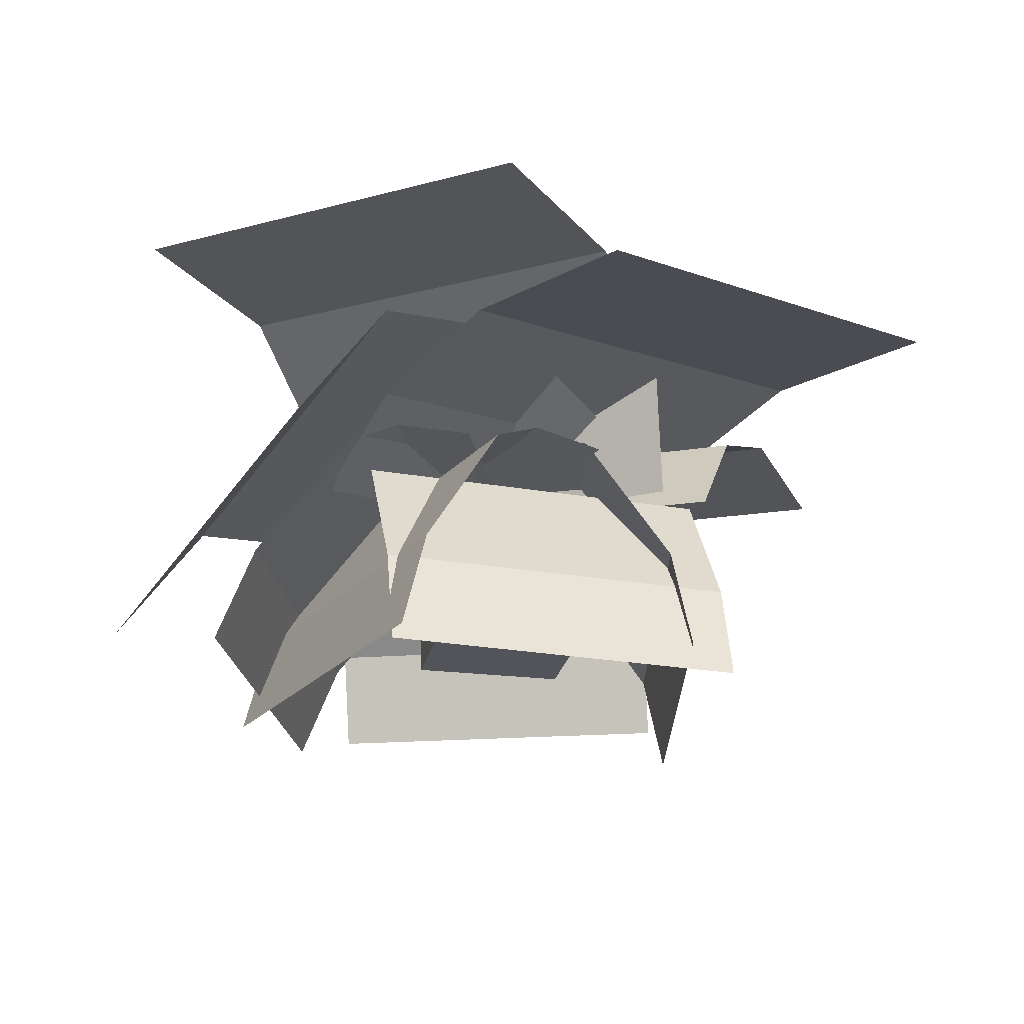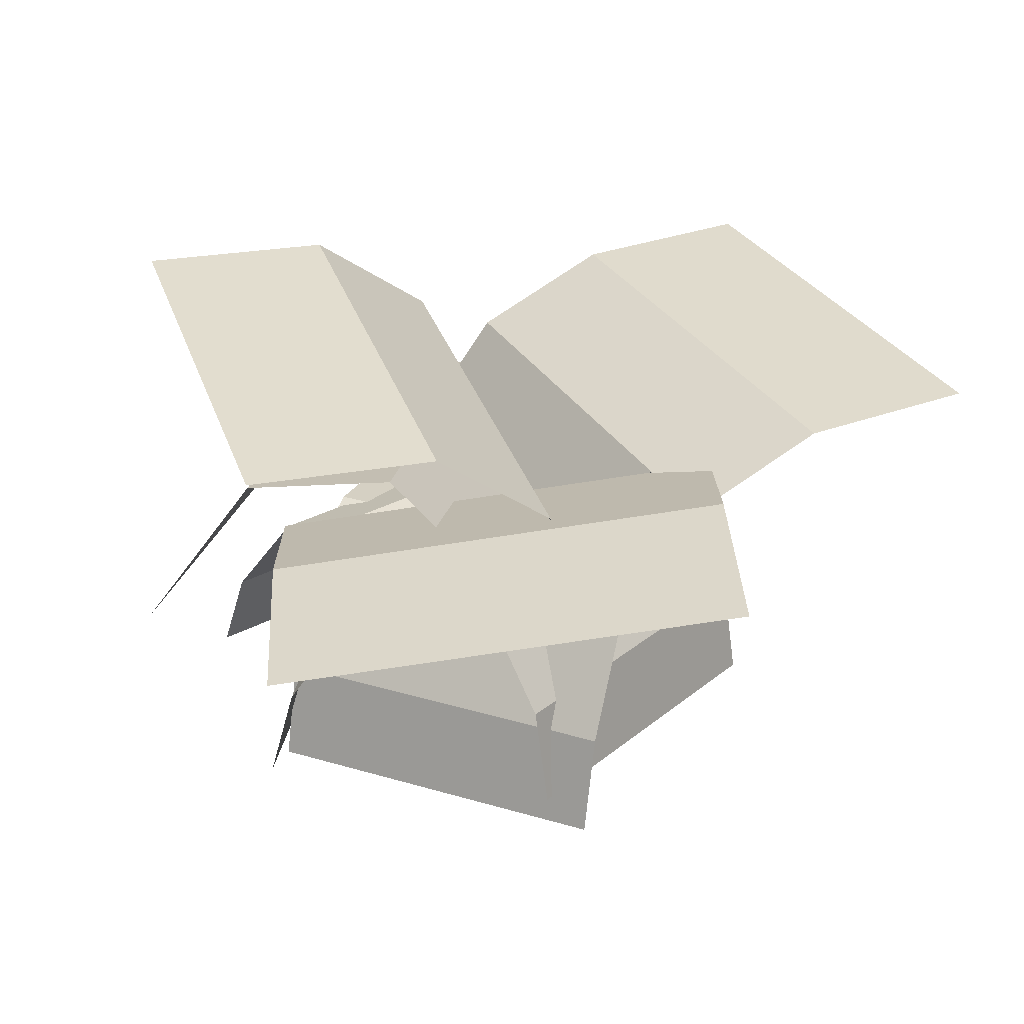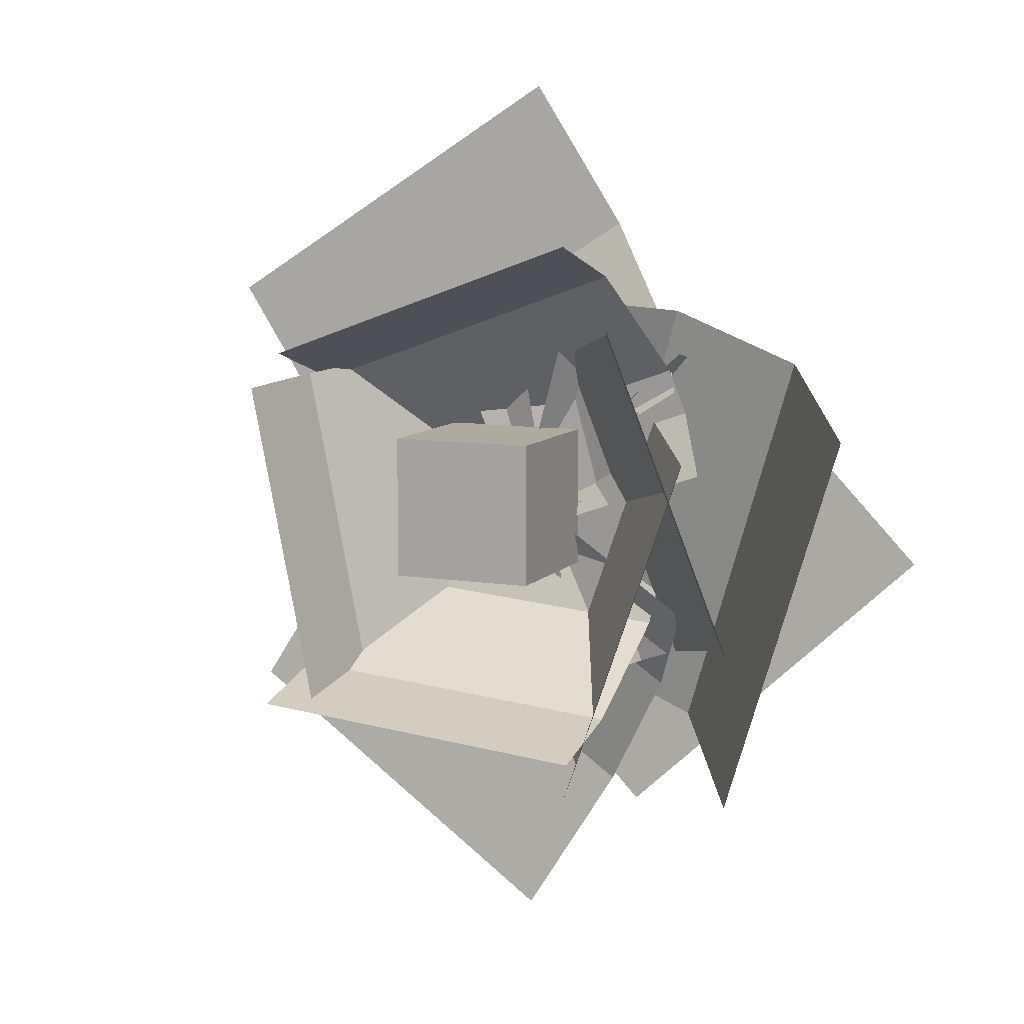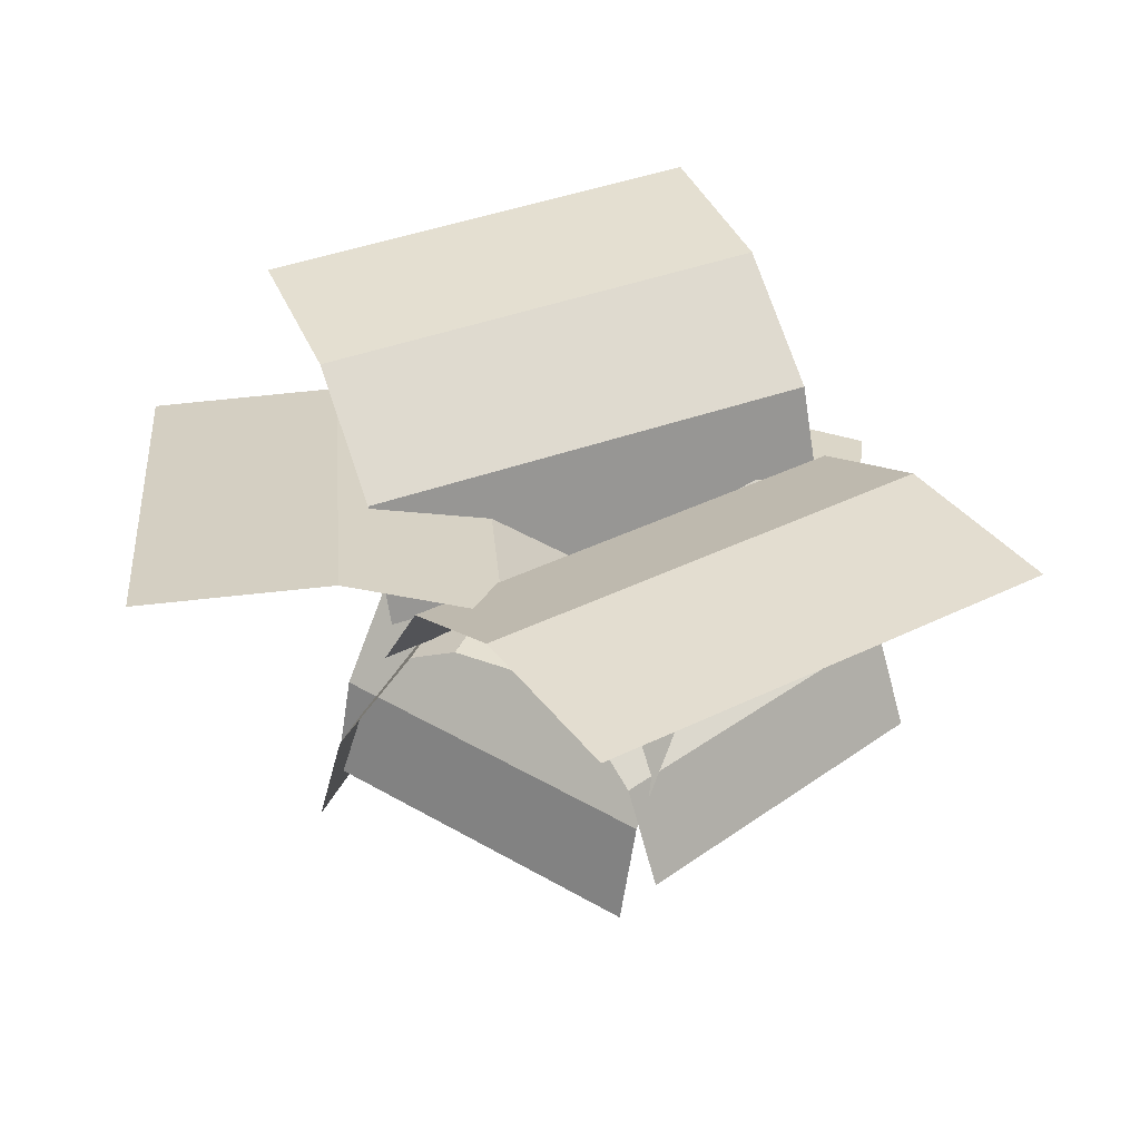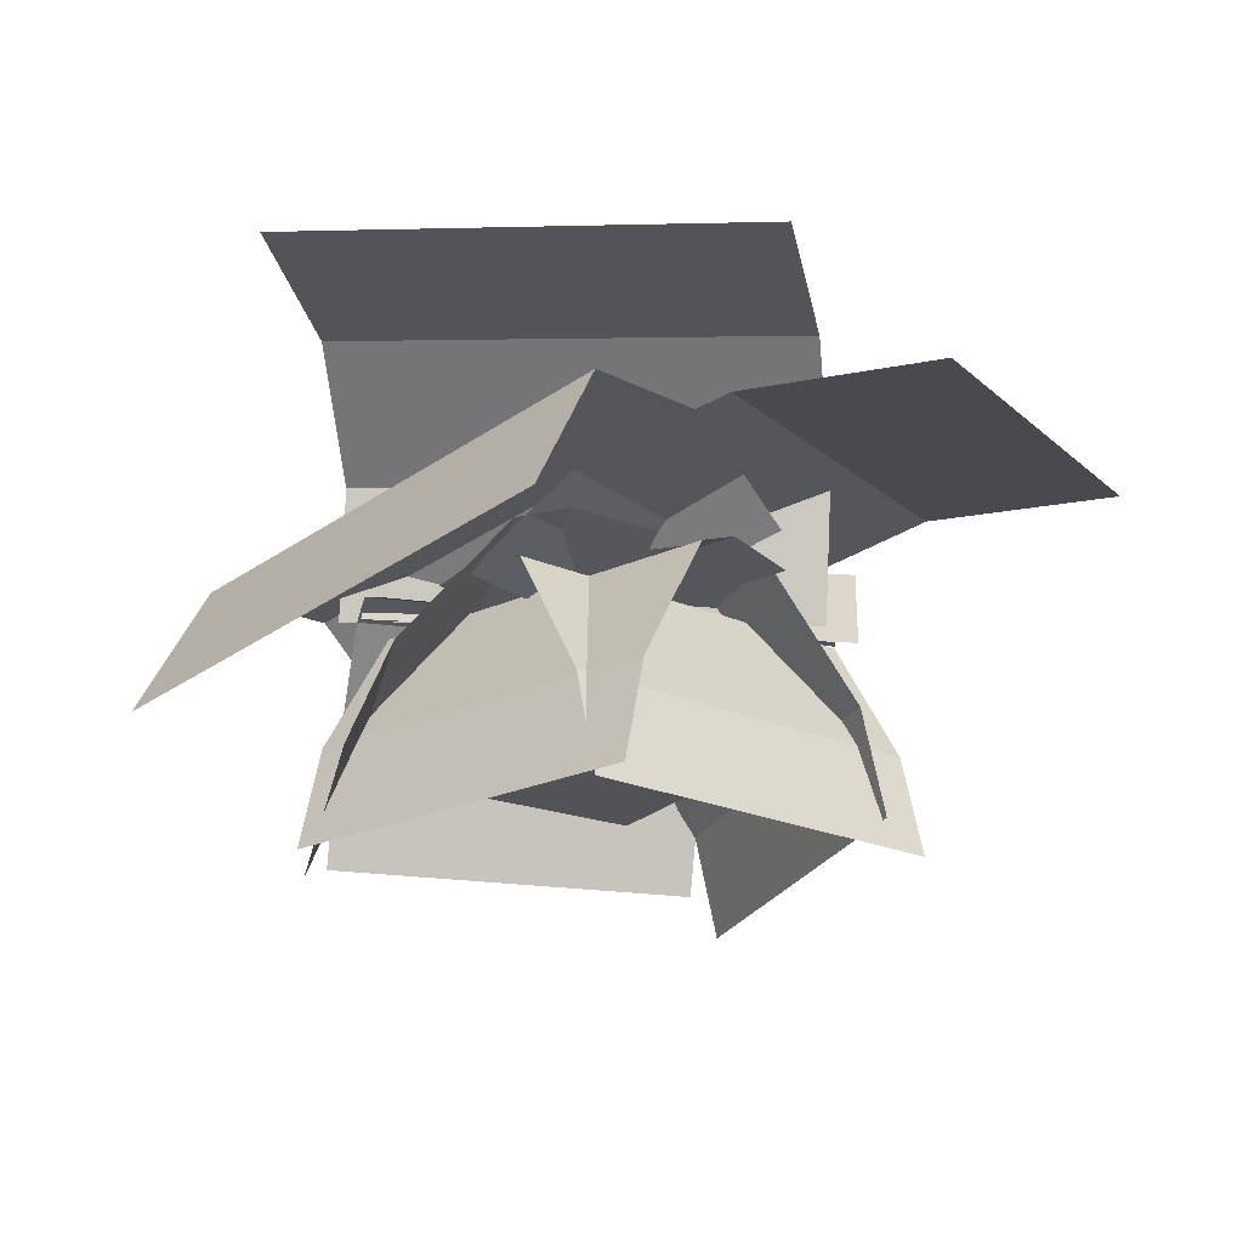
<metadata>
{"format":"obj","ext":"obj","renderer":"f3d","projection":"perspective","resolution":1024,"background":"white","views":[{"elev":-23.7,"azim":168.3,"up":"+Y"},{"elev":30.3,"azim":-151.6,"up":"+Y"},{"elev":9.4,"azim":23.1,"up":"+Z"},{"elev":34.8,"azim":-63.6,"up":"+Y"},{"elev":-22.0,"azim":147.5,"up":"+Y"}]}
</metadata>
<code>
o cube
v -0.4493 0.3929 -0.1449
v -0.433 0.3765 0.04122
v -0.4493 0.3929 -0.1449
v -0.433 0.3765 0.04122
v 0.4386 0.3765 -0.03504
v 0.4224 0.3929 -0.2211
v 0.4386 0.3765 -0.03504
v 0.4224 0.3929 -0.2211
g Frond_Lower
f 4 7 5 2
f 3 4 2 1
f 8 3 1 6
f 7 8 6 5
f 6 1 2 5
f 7 4 3 8
o cube
v -0.4594 0.3451 -0.2599
v -0.4493 0.3929 -0.1449
v -0.4594 0.3451 -0.2599
v -0.4493 0.3929 -0.1449
v 0.4224 0.3929 -0.2211
v 0.4123 0.3451 -0.3362
v 0.4224 0.3929 -0.2211
v 0.4123 0.3451 -0.3362
g Frond_Lower
f 12 15 13 10
f 11 12 10 9
f 16 11 9 14
f 15 16 14 13
f 14 9 10 13
f 15 12 11 16
o cube
v -0.4769 0.02884 -0.4606
v -0.4594 0.3451 -0.2599
v -0.4769 0.02884 -0.4606
v -0.4594 0.3451 -0.2599
v 0.4123 0.3451 -0.3361
v 0.3947 0.02884 -0.5369
v 0.4123 0.3451 -0.3361
v 0.3947 0.02884 -0.5369
g Frond_Lower
f 20 23 21 18
f 19 20 18 17
f 24 19 17 22
f 23 24 22 21
f 22 17 18 21
f 23 20 19 24
o cube
v -0.4826 -0.2126 -0.525
v -0.4769 0.02886 -0.4606
v -0.4826 -0.2126 -0.525
v -0.4769 0.02886 -0.4606
v 0.3947 0.02886 -0.5368
v 0.3891 -0.2126 -0.6013
v 0.3947 0.02886 -0.5368
v 0.3891 -0.2126 -0.6013
g Frond_Lower
f 28 31 29 26
f 27 28 26 25
f 32 27 25 30
f 31 32 30 29
f 30 25 26 29
f 31 28 27 32
o cube
v 0.5176 0.2949 -0.3002
v 0.4052 0.468 -0.5348
v 0.5176 0.2949 -0.3002
v 0.4052 0.468 -0.5348
v -0.5492 0.6262 0.03953
v -0.4367 0.4531 0.2741
v -0.5492 0.6262 0.03953
v -0.4367 0.4531 0.2741
g Frond_Upper
f 36 39 37 34
f 35 36 34 33
f 40 35 33 38
f 39 40 38 37
f 38 33 34 37
f 39 36 35 40
o cube
v 0.4052 0.468 -0.5348
v 0.2285 0.558 -0.8531
v 0.4052 0.468 -0.5348
v 0.2285 0.558 -0.8531
v -0.7258 0.7162 -0.2788
v -0.5492 0.6262 0.03955
v -0.7258 0.7162 -0.2788
v -0.5492 0.6262 0.03955
g Frond_Upper
f 44 47 45 42
f 43 44 42 41
f 48 43 41 46
f 47 48 46 45
f 46 41 42 45
f 47 44 43 48
o cube
v 0.2285 0.558 -0.8531
v -0.01614 0.5299 -1.252
v 0.2285 0.558 -0.8531
v -0.01614 0.5299 -1.252
v -0.9705 0.6881 -0.6776
v -0.7258 0.7162 -0.2788
v -0.9705 0.6881 -0.6776
v -0.7258 0.7162 -0.2788
g Frond_Upper
f 52 55 53 50
f 51 52 50 49
f 56 51 49 54
f 55 56 54 53
f 54 49 50 53
f 55 52 51 56
o cube
v 0.2083 0.2686 0.5527
v 0.4385 0.4766 0.5155
v 0.2083 0.2686 0.5527
v 0.4385 0.4766 0.5155
v 0.08043 0.6856 -0.5303
v -0.1498 0.4776 -0.4931
v 0.08043 0.6856 -0.5303
v -0.1498 0.4776 -0.4931
g Frond_Upper
f 60 63 61 58
f 59 60 58 57
f 64 59 57 62
f 63 64 62 61
f 62 57 58 61
f 63 60 59 64
o cube
v 0.4385 0.4765 0.5154
v 0.7875 0.4294 0.3865
v 0.4385 0.4765 0.5154
v 0.7875 0.4294 0.3865
v 0.4294 0.6384 -0.6593
v 0.08042 0.6856 -0.5303
v 0.4294 0.6384 -0.6593
v 0.08042 0.6856 -0.5303
g Frond_Upper
f 68 71 69 66
f 67 68 66 65
f 72 67 65 70
f 71 72 70 69
f 70 65 66 69
f 71 68 67 72
o cube
v 0.7875 0.4294 0.3865
v 1.02 0.05277 0.2317
v 0.7875 0.4294 0.3865
v 1.02 0.05277 0.2317
v 0.6616 0.2618 -0.8141
v 0.4293 0.6384 -0.6593
v 0.6616 0.2618 -0.8141
v 0.4293 0.6384 -0.6593
g Frond_Upper
f 76 79 77 74
f 75 76 74 73
f 80 75 73 78
f 79 80 78 77
f 78 73 74 77
f 79 76 75 80
o cube
v -0.4883 0.348 -0.3111
v -0.6029 0.595 -0.1578
v -0.4883 0.348 -0.3111
v -0.6029 0.595 -0.1578
v 0.3414 0.6556 0.4506
v 0.456 0.4086 0.2973
v 0.3414 0.6556 0.4506
v 0.456 0.4086 0.2973
g Frond_Upper
f 84 87 85 82
f 83 84 82 81
f 88 83 81 86
f 87 88 86 85
f 86 81 82 85
f 87 84 83 88
o cube
v -0.6029 0.595 -0.1578
v -0.7972 0.7373 0.1296
v -0.6029 0.595 -0.1578
v -0.7972 0.7373 0.1296
v 0.1471 0.7979 0.738
v 0.3414 0.6556 0.4506
v 0.1471 0.7979 0.738
v 0.3414 0.6556 0.4506
g Frond_Upper
f 92 95 93 90
f 91 92 90 89
f 96 91 89 94
f 95 96 94 93
f 94 89 90 93
f 95 92 91 96
o cube
v -0.7972 0.7373 0.1296
v -1.051 0.736 0.5237
v -0.7972 0.7373 0.1296
v -1.051 0.736 0.5237
v -0.1067 0.7967 1.132
v 0.1472 0.7979 0.738
v -0.1067 0.7967 1.132
v 0.1472 0.7979 0.738
g Frond_Upper
f 100 103 101 98
f 99 100 98 97
f 104 99 97 102
f 103 104 102 101
f 102 97 98 101
f 103 100 99 104
o cube
v -0.1593 0.3993 0.4162
v 0.0183 0.3468 0.4454
v -0.1593 0.3993 0.4162
v 0.0183 0.3468 0.4454
v 0.1701 0.3823 -0.4156
v -0.007525 0.4349 -0.4448
v 0.1701 0.3823 -0.4156
v -0.007525 0.4349 -0.4448
g Frond_Lower
f 108 111 109 106
f 107 108 106 105
f 112 107 105 110
f 111 112 110 109
f 110 105 106 109
f 111 108 107 112
o cube
v -0.2799 0.3751 0.394
v -0.1593 0.3994 0.4162
v -0.2799 0.3751 0.394
v -0.1593 0.3994 0.4162
v -0.007508 0.435 -0.4448
v -0.1281 0.4107 -0.467
v -0.007508 0.435 -0.4448
v -0.1281 0.4107 -0.467
g Frond_Lower
f 116 119 117 114
f 115 116 114 113
f 120 115 113 118
f 119 120 118 117
f 118 113 114 117
f 119 116 115 120
o cube
v -0.483 0.06376 0.3453
v -0.2798 0.3751 0.394
v -0.483 0.06376 0.3453
v -0.2798 0.3751 0.394
v -0.1281 0.4107 -0.467
v -0.3313 0.09933 -0.5157
v -0.1281 0.4107 -0.467
v -0.3313 0.09933 -0.5157
g Frond_Lower
f 124 127 125 122
f 123 124 122 121
f 128 123 121 126
f 127 128 126 125
f 126 121 122 125
f 127 124 123 128
o cube
v -0.5295 -0.1812 0.327
v -0.483 0.06378 0.3453
v -0.5295 -0.1812 0.327
v -0.483 0.06378 0.3453
v -0.3313 0.09935 -0.5157
v -0.3777 -0.1456 -0.534
v -0.3313 0.09935 -0.5157
v -0.3777 -0.1456 -0.534
g Frond_Lower
f 132 135 133 130
f 131 132 130 129
f 136 131 129 134
f 135 136 134 133
f 134 129 130 133
f 135 132 131 136
o cube
v 0.3636 0.4192 -0.4621
v 0.1933 0.38 -0.53
v 0.3636 0.4192 -0.4621
v 0.1933 0.38 -0.53
v -0.1274 0.3633 0.284
v 0.0429 0.4025 0.3519
v -0.1274 0.3633 0.284
v 0.0429 0.4025 0.3519
g Frond_Lower
f 140 143 141 138
f 139 140 138 137
f 144 139 137 142
f 143 144 142 141
f 142 137 138 141
f 143 140 139 144
o cube
v 0.4759 0.386 -0.4185
v 0.3636 0.4192 -0.4621
v 0.4759 0.386 -0.4185
v 0.3636 0.4192 -0.4621
v 0.04289 0.4025 0.3519
v 0.1552 0.3693 0.3955
v 0.04289 0.4025 0.3519
v 0.1552 0.3693 0.3955
g Frond_Lower
f 148 151 149 146
f 147 148 146 145
f 152 147 145 150
f 151 152 150 149
f 150 145 146 149
f 151 148 147 152
o cube
v 0.7002 0.09696 -0.3361
v 0.4759 0.386 -0.4185
v 0.7002 0.09696 -0.3361
v 0.4759 0.386 -0.4185
v 0.1552 0.3693 0.3954
v 0.3795 0.08026 0.4779
v 0.1552 0.3693 0.3954
v 0.3795 0.08026 0.4779
g Frond_Lower
f 156 159 157 154
f 155 156 154 153
f 160 155 153 158
f 159 160 158 157
f 158 153 154 157
f 159 156 155 160
o cube
v 0.7892 -0.1347 -0.3057
v 0.7002 0.09697 -0.3361
v 0.7892 -0.1347 -0.3057
v 0.7002 0.09697 -0.3361
v 0.3795 0.08028 0.4779
v 0.4685 -0.1514 0.5082
v 0.3795 0.08028 0.4779
v 0.4685 -0.1514 0.5082
g Frond_Lower
f 164 167 165 162
f 163 164 162 161
f 168 163 161 166
f 167 168 166 165
f 166 161 162 165
f 167 164 163 168
o cube
v 0.02305 0.3964 -0.5642
v -0.1533 0.3804 -0.5026
v 0.02305 0.3964 -0.5642
v -0.1533 0.3804 -0.5026
v 0.136 0.3737 0.3232
v 0.3123 0.3897 0.2615
v 0.136 0.3737 0.3232
v 0.3123 0.3897 0.2615
g Frond_Lower
f 172 175 173 170
f 171 172 170 169
f 176 171 169 174
f 175 176 174 173
f 174 169 170 173
f 175 172 171 176
o cube
v 0.1318 0.3484 -0.6027
v 0.02305 0.3965 -0.5642
v 0.1318 0.3484 -0.6027
v 0.02305 0.3965 -0.5642
v 0.3123 0.3897 0.2615
v 0.4211 0.3417 0.223
v 0.3123 0.3897 0.2615
v 0.4211 0.3417 0.223
g Frond_Lower
f 180 183 181 178
f 179 180 178 177
f 184 179 177 182
f 183 184 182 181
f 182 177 178 181
f 183 180 179 184
o cube
v 0.3206 0.03177 -0.6714
v 0.1318 0.3484 -0.6027
v 0.3206 0.03177 -0.6714
v 0.1318 0.3484 -0.6027
v 0.4211 0.3417 0.2231
v 0.6098 0.02502 0.1543
v 0.4211 0.3417 0.2231
v 0.6098 0.02502 0.1543
g Frond_Lower
f 188 191 189 186
f 187 188 186 185
f 192 187 185 190
f 191 192 190 189
f 190 185 186 189
f 191 188 187 192
o cube
v 0.3805 -0.2098 -0.6944
v 0.3205 0.03179 -0.6714
v 0.3805 -0.2098 -0.6944
v 0.3205 0.03179 -0.6714
v 0.6098 0.02504 0.1544
v 0.6698 -0.2166 0.1314
v 0.6098 0.02504 0.1544
v 0.6698 -0.2166 0.1314
g Frond_Lower
f 196 199 197 194
f 195 196 194 193
f 200 195 193 198
f 199 200 198 197
f 198 193 194 197
f 199 196 195 200
o cube
v 0.4781 0.4373 0.239
v 0.5388 0.3678 0.07582
v 0.4781 0.4373 0.239
v 0.5388 0.3678 0.07582
v -0.2826 0.3582 -0.2255
v -0.3433 0.4277 -0.06233
v -0.2826 0.3582 -0.2255
v -0.3433 0.4277 -0.06233
g Frond_Lower
f 204 207 205 202
f 203 204 202 201
f 208 203 201 206
f 207 208 206 205
f 206 201 202 205
f 207 204 203 208
o cube
v 0.4354 0.4249 0.3558
v 0.4781 0.4374 0.239
v 0.4354 0.4249 0.3558
v 0.4781 0.4374 0.239
v -0.3433 0.4278 -0.06235
v -0.3861 0.4152 0.05446
v -0.3433 0.4278 -0.06235
v -0.3861 0.4152 0.05446
g Frond_Lower
f 212 215 213 210
f 211 212 210 209
f 216 211 209 214
f 215 216 214 213
f 214 209 210 213
f 215 212 211 216
o cube
v 0.34 0.1802 0.6235
v 0.4354 0.4249 0.3558
v 0.34 0.1802 0.6235
v 0.4354 0.4249 0.3558
v -0.386 0.4153 0.05443
v -0.4814 0.1705 0.3221
v -0.386 0.4153 0.05443
v -0.4814 0.1705 0.3221
g Frond_Lower
f 220 223 221 218
f 219 220 218 217
f 224 219 217 222
f 223 224 222 221
f 222 217 218 221
f 223 220 219 224
o cube
v 0.3105 -0.052 0.7113
v 0.34 0.1802 0.6234
v 0.3105 -0.052 0.7113
v 0.34 0.1802 0.6234
v -0.4814 0.1706 0.3221
v -0.5109 -0.06163 0.4099
v -0.4814 0.1706 0.3221
v -0.5109 -0.06163 0.4099
g Frond_Lower
f 228 231 229 226
f 227 228 226 225
f 232 227 225 230
f 231 232 230 229
f 230 225 226 229
f 231 228 227 232
o cube
v 0.4594 0.4355 0.4003
v 0.4881 0.7392 0.3323
v 0.4594 0.4355 0.4003
v 0.4881 0.7392 0.3323
v -0.3284 0.6444 -0.4358
v -0.357 0.3407 -0.3678
v -0.3284 0.6444 -0.4358
v -0.357 0.3407 -0.3678
g Frond_Upper
f 236 239 237 234
f 235 236 234 233
f 240 235 233 238
f 239 240 238 237
f 238 233 234 237
f 239 236 235 240
o cube
v 0.4881 0.7392 0.3323
v 0.6788 0.9652 0.1017
v 0.4881 0.7392 0.3323
v 0.6788 0.9652 0.1017
v -0.1377 0.8704 -0.6664
v -0.3284 0.6443 -0.4358
v -0.1377 0.8704 -0.6664
v -0.3284 0.6443 -0.4358
g Frond_Upper
f 244 247 245 242
f 243 244 242 241
f 248 243 241 246
f 247 248 246 245
f 246 241 242 245
f 247 244 243 248
o cube
v 0.6787 0.9652 0.1018
v 0.9986 0.9833 -0.2404
v 0.6787 0.9652 0.1018
v 0.9986 0.9833 -0.2404
v 0.1821 0.8884 -1.009
v -0.1377 0.8703 -0.6664
v 0.1821 0.8884 -1.009
v -0.1377 0.8703 -0.6664
g Frond_Upper
f 252 255 253 250
f 251 252 250 249
f 256 251 249 254
f 255 256 254 253
f 254 249 250 253
f 255 252 251 256
o cube
v 0.125 0.25 0.125
v 0.125 0.25 -0.125
v 0.125 0.0625 0.125
v 0.125 0.0625 -0.125
v -0.125 0.25 -0.125
v -0.125 0.25 0.125
v -0.125 0.0625 -0.125
v -0.125 0.0625 0.125
g Dirt
f 260 263 261 258
f 259 260 258 257
f 264 259 257 262
f 263 264 262 261
f 262 257 258 261
f 263 260 259 264
o cube
v 0.125 0.0625 0.125
v 0.125 0.0625 -0.125
v 0.125 0 0.125
v 0.125 0 -0.125
v -0.125 0.0625 -0.125
v -0.125 0.0625 0.125
v -0.125 0 -0.125
v -0.125 0 0.125
g 0
f 268 271 269 266
f 267 268 266 265
f 272 267 265 270
f 271 272 270 269
f 270 265 266 269
f 271 268 267 272
o cube
v 0.1875 0.375 0.1875
v 0.1875 0.375 -0.125
v 0.1875 0 0.1875
v 0.1875 0 -0.125
v 0.125 0.375 -0.125
v 0.125 0.375 0.1875
v 0.125 0 -0.125
v 0.125 0 0.1875
g 0
f 276 279 277 274
f 275 276 274 273
f 280 275 273 278
f 279 280 278 277
f 278 273 274 277
f 279 276 275 280
o cube
v -0.1875 0.375 0.1875
v 0.125 0.375 0.1875
v -0.1875 0 0.1875
v 0.125 0 0.1875
v 0.125 0.375 0.125
v -0.1875 0.375 0.125
v 0.125 0 0.125
v -0.1875 0 0.125
g 0
f 284 287 285 282
f 283 284 282 281
f 288 283 281 286
f 287 288 286 285
f 286 281 282 285
f 287 284 283 288
o cube
v -0.1875 0.375 -0.1875
v -0.1875 0.375 0.125
v -0.1875 0 -0.1875
v -0.1875 0 0.125
v -0.125 0.375 0.125
v -0.125 0.375 -0.1875
v -0.125 0 0.125
v -0.125 0 -0.1875
g 0
f 292 295 293 290
f 291 292 290 289
f 296 291 289 294
f 295 296 294 293
f 294 289 290 293
f 295 292 291 296
o cube
v 0.1875 0.375 -0.1875
v -0.125 0.375 -0.1875
v 0.1875 0 -0.1875
v -0.125 0 -0.1875
v -0.125 0.375 -0.125
v 0.1875 0.375 -0.125
v -0.125 0 -0.125
v 0.1875 0 -0.125
g 0
f 300 303 301 298
f 299 300 298 297
f 304 299 297 302
f 303 304 302 301
f 302 297 298 301
f 303 300 299 304

</code>
